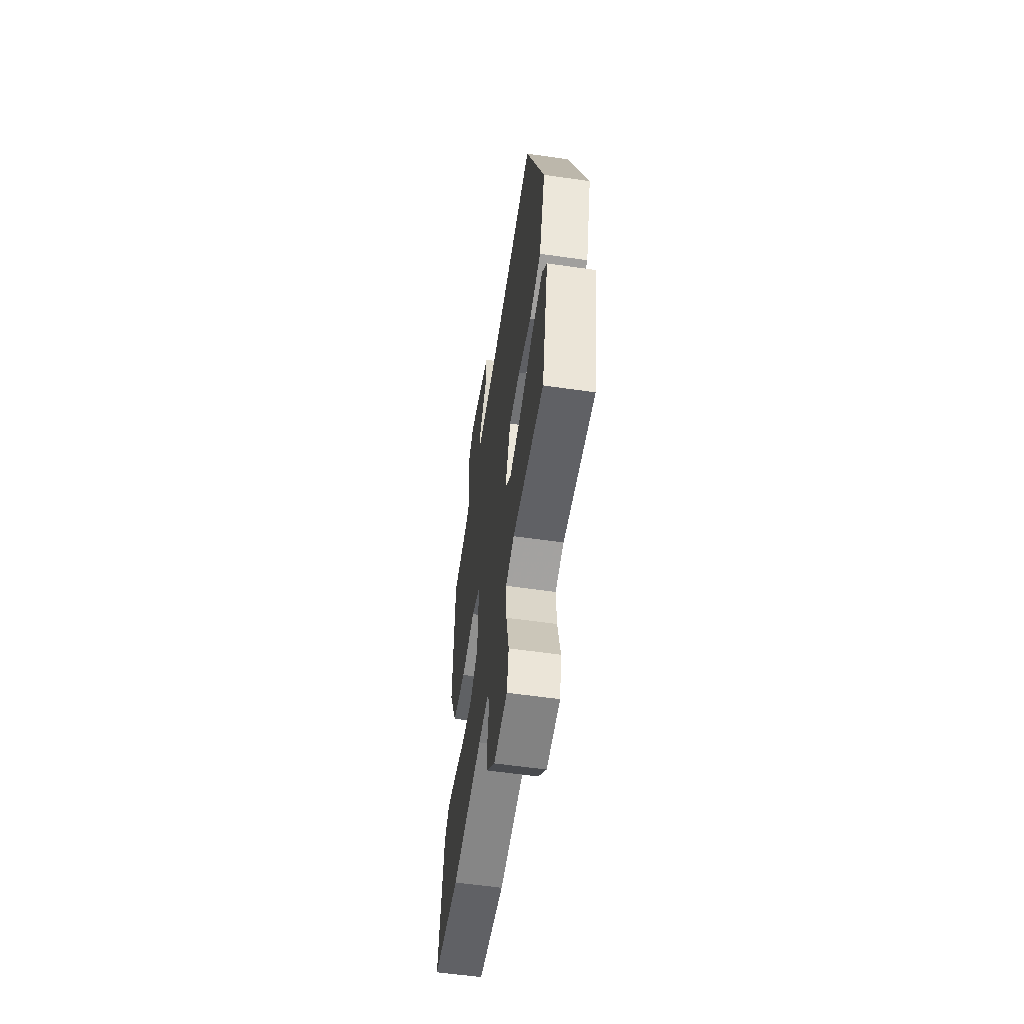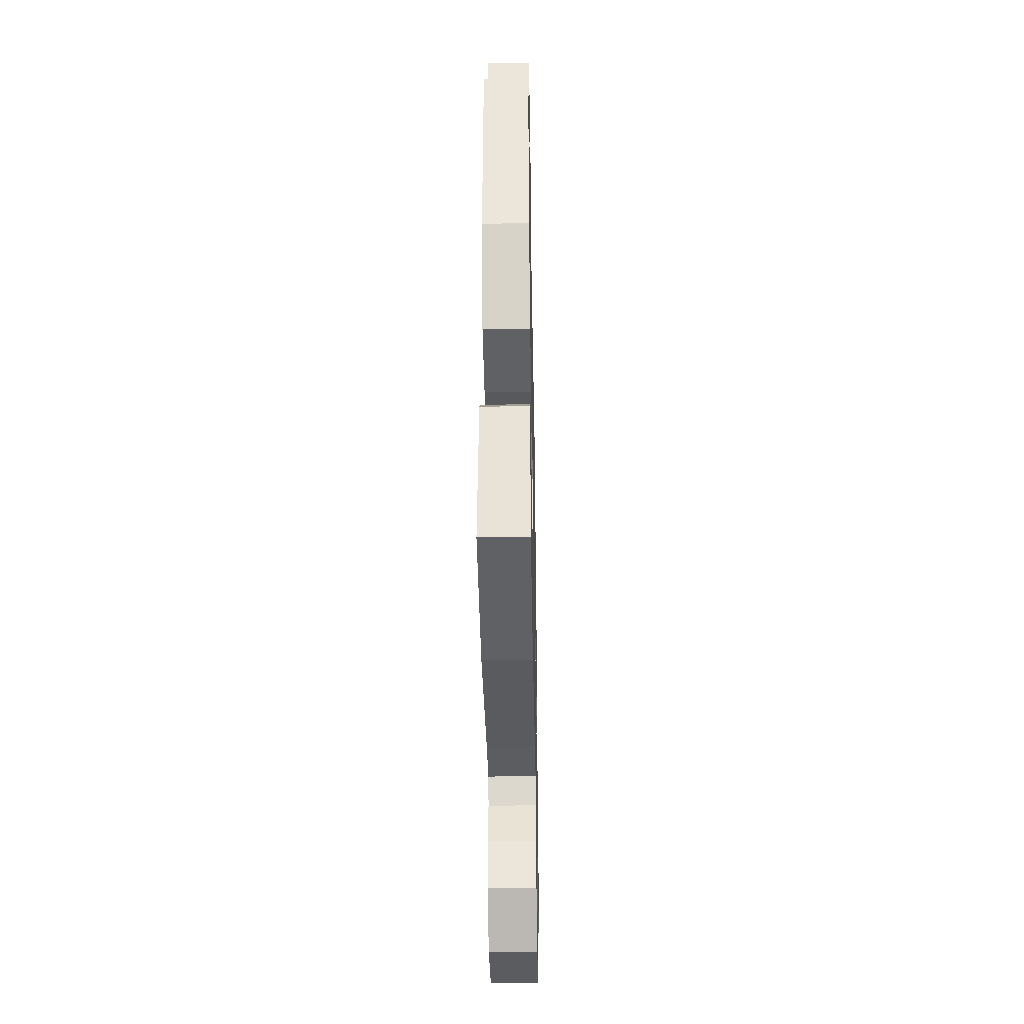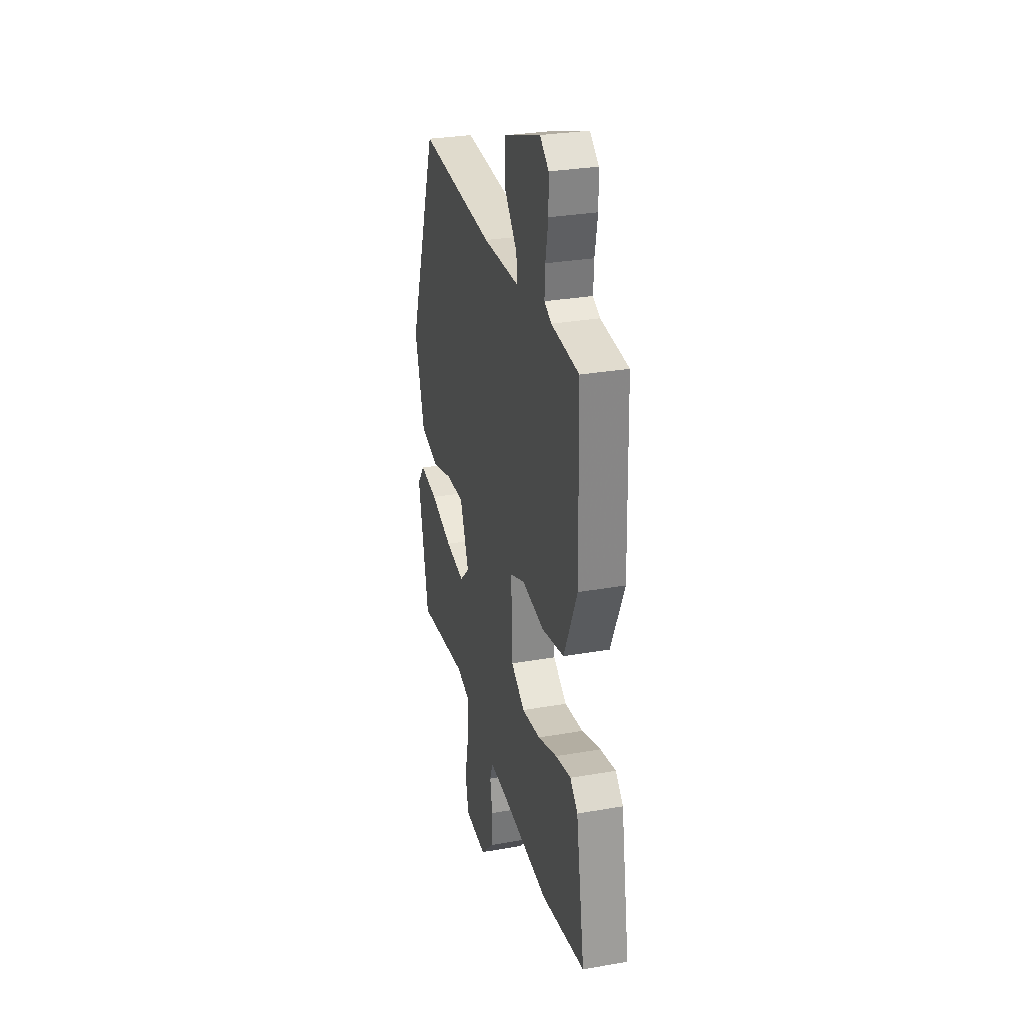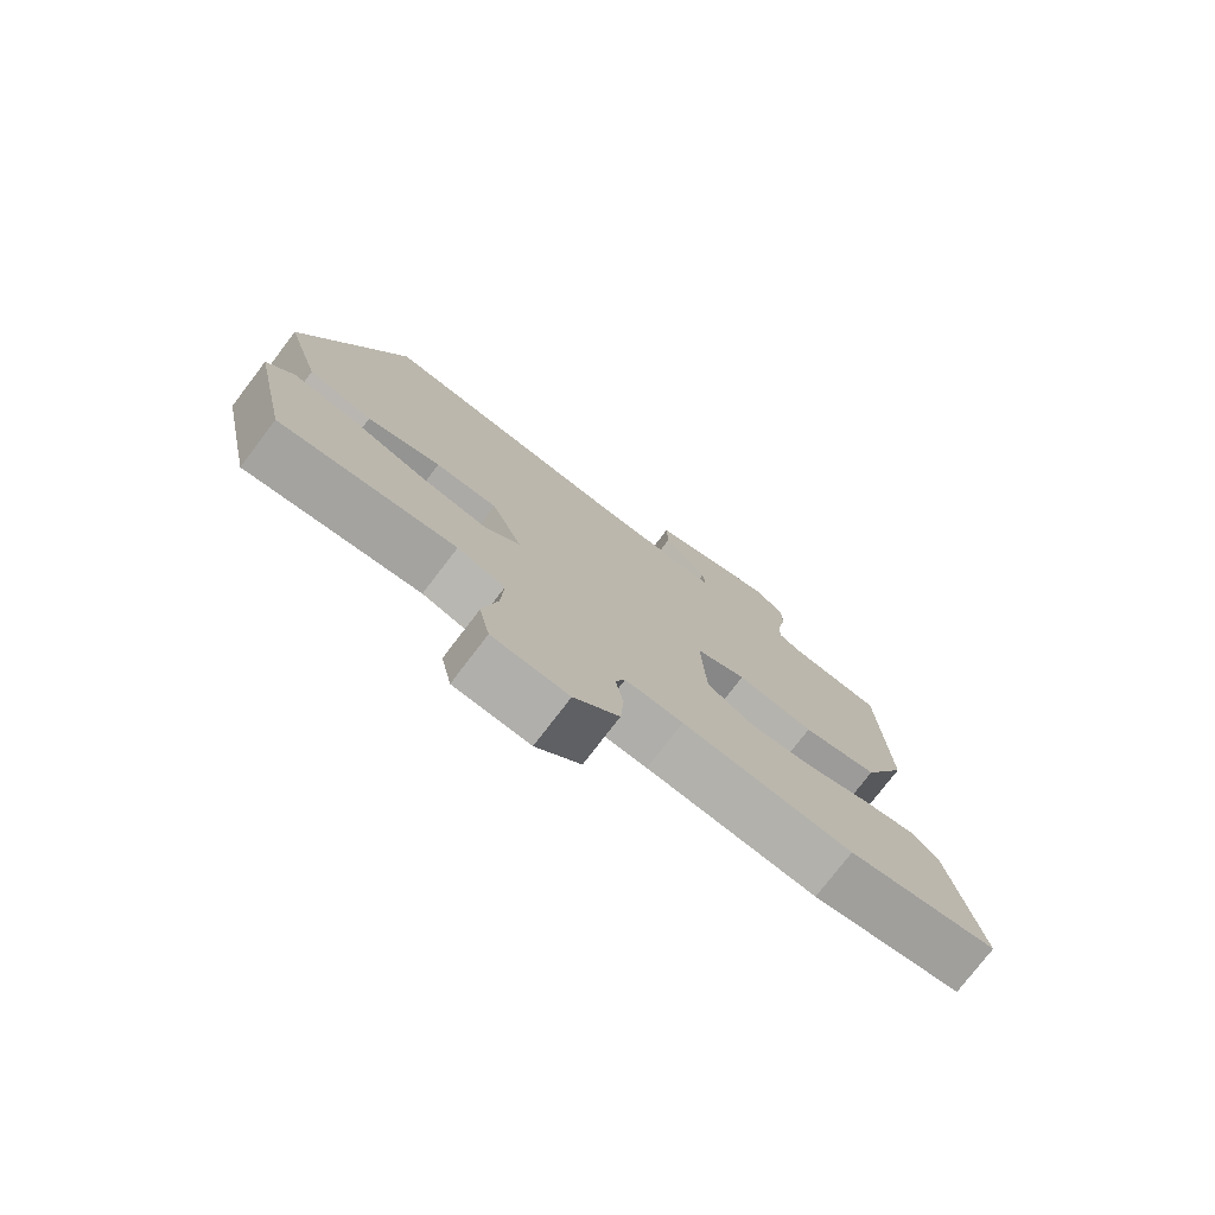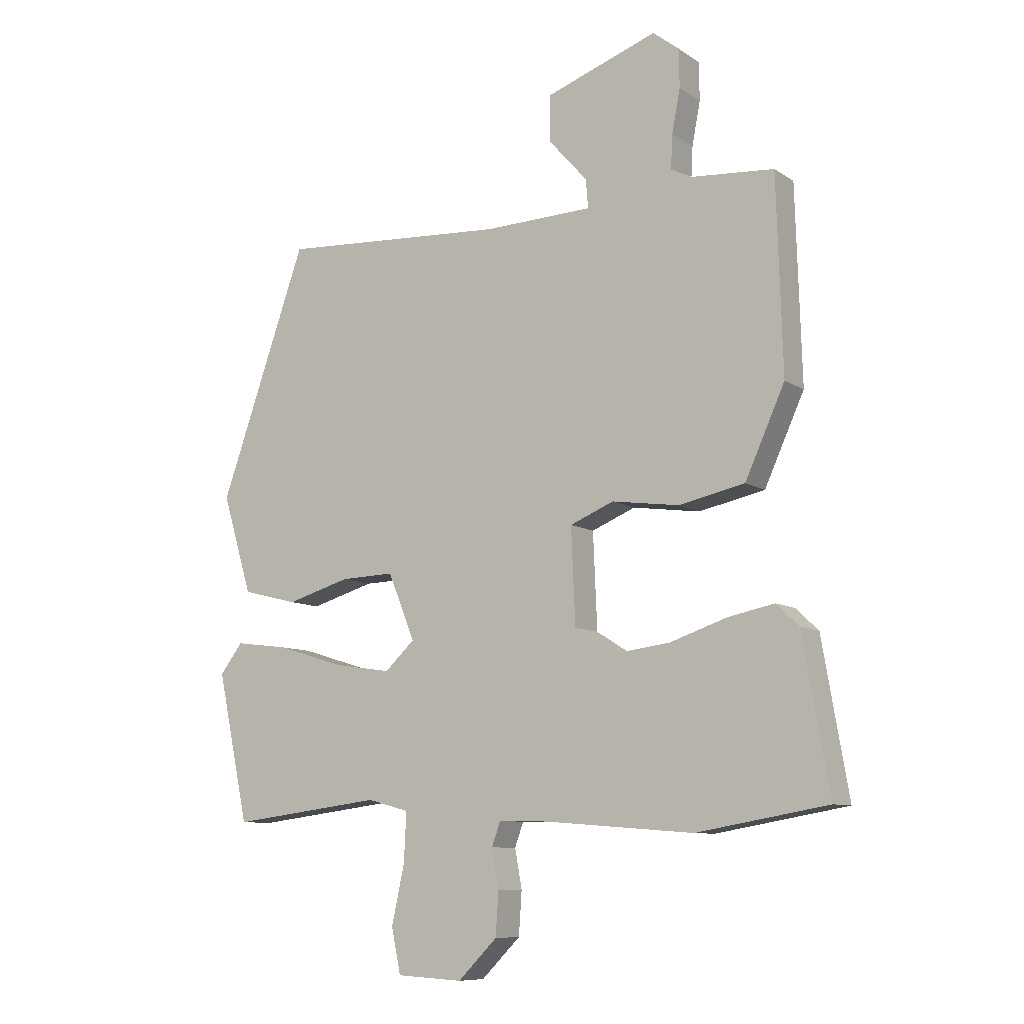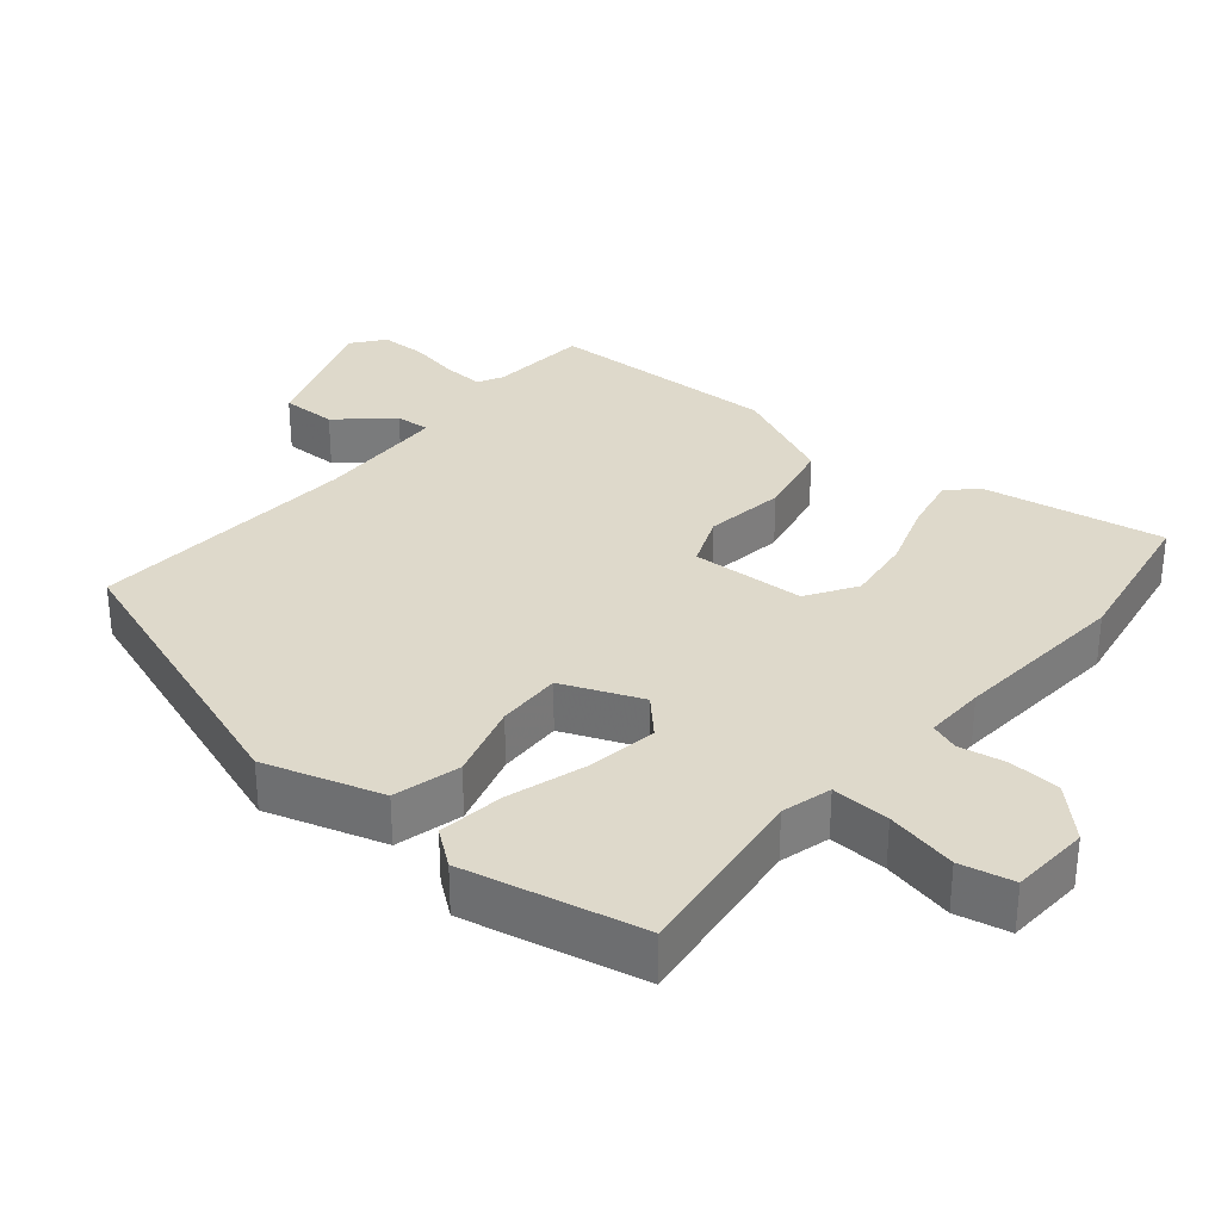
<metadata>
{"format":"obj","ext":"obj","renderer":"f3d","projection":"perspective","resolution":1024,"background":"white","views":[{"elev":-57.6,"azim":81.5,"up":"+Z"},{"elev":-37.9,"azim":-88.9,"up":"+Z"},{"elev":29.6,"azim":-104.5,"up":"+Z"},{"elev":-76.9,"azim":142.6,"up":"+Z"},{"elev":-9.2,"azim":-148.5,"up":"+Z"},{"elev":31.8,"azim":129.9,"up":"+Y"}]}
</metadata>
<code>
v 0.494 0.07 -0.499
v 0.234 0.07 -0.466
v 0.163 0.07 -0.485
v 0.167 0.07 -0.568
v 0.189 0.07 -0.669
v 0.173 0.07 -0.745
v 0.06 0.07 -0.751
v -0.007 0.07 -0.684
v -0.012 0.07 -0.61
v 0 0.07 -0.544
v -0.015 0.07 -0.503
v -0.101 0.07 -0.505
v -0.355 0.07 -0.525
v -0.579 0.07 -0.486
v -0.534 0.07 -0.226
v -0.495 0.07 -0.189
v -0.416 0.07 -0.205
v -0.318 0.07 -0.238
v -0.223 0.07 -0.25
v -0.153 0.07 -0.206
v -0.146 0.07 -0.043
v -0.221 0.07 -0.012
v -0.336 0.07 -0.028
v -0.449 0.07 -0.004
v -0.517 0.07 0.146
v -0.507 0.07 0.478
v -0.366 0.07 0.489
v -0.33 0.07 0.507
v -0.333 0.07 0.565
v -0.347 0.07 0.638
v -0.346 0.07 0.703
v -0.301 0.07 0.738
v -0.109 0.07 0.67
v -0.11 0.07 0.591
v -0.176 0.07 0.517
v -0.18 0.07 0.468
v 0.007 0.07 0.462
v 0.396 0.07 0.486
v 0.546 0.07 0.061
v 0.495 0.07 -0.107
v 0.4 0.07 -0.131
v 0.291 0.07 -0.099
v 0.199 0.07 -0.096
v 0.153 0.07 -0.209
v 0.204 0.07 -0.257
v 0.303 0.07 -0.242
v 0.416 0.07 -0.207
v 0.509 0.07 -0.195
v 0.548 0.07 -0.246
v 0.494 0 -0.499
v 0.234 0 -0.466
v 0.163 0 -0.485
v 0.167 0 -0.568
v 0.189 0 -0.669
v 0.173 0 -0.745
v 0.06 0 -0.751
v -0.007 0 -0.684
v -0.012 0 -0.61
v 0 0 -0.544
v -0.015 0 -0.503
v -0.101 0 -0.505
v -0.355 0 -0.525
v -0.579 0 -0.486
v -0.534 0 -0.226
v -0.495 0 -0.189
v -0.416 0 -0.205
v -0.318 0 -0.238
v -0.223 0 -0.25
v -0.153 0 -0.206
v -0.146 0 -0.043
v -0.221 0 -0.012
v -0.336 0 -0.028
v -0.449 0 -0.004
v -0.517 0 0.146
v -0.507 0 0.478
v -0.366 0 0.489
v -0.33 0 0.507
v -0.333 0 0.565
v -0.347 0 0.638
v -0.346 0 0.703
v -0.301 0 0.738
v -0.109 0 0.67
v -0.11 0 0.591
v -0.176 0 0.517
v -0.18 0 0.468
v 0.007 0 0.462
v 0.396 0 0.486
v 0.546 0 0.061
v 0.495 0 -0.107
v 0.4 0 -0.131
v 0.291 0 -0.099
v 0.199 0 -0.096
v 0.153 0 -0.209
v 0.204 0 -0.257
v 0.303 0 -0.242
v 0.416 0 -0.207
v 0.509 0 -0.195
v 0.548 0 -0.246
f 49 1 2
f 48 49 2
f 47 48 2
f 46 47 2
f 45 46 2 3
f 44 45 3
f 40 41 42
f 39 40 42
f 38 39 42
f 37 38 42
f 36 37 42 43
f 33 34 35
f 32 33 35
f 31 32 35
f 30 31 35
f 29 30 35
f 28 29 35 36
f 36 43 44
f 28 36 44
f 27 28 44
f 25 26 27
f 24 25 27
f 23 24 27
f 22 23 27
f 16 17 18
f 15 16 18
f 14 15 18
f 13 14 18
f 12 13 18
f 11 12 18 19
f 8 9 10
f 7 8 10
f 6 7 10
f 5 6 10
f 4 5 10
f 3 4 10 11
f 11 19 20
f 3 11 20
f 44 3 20
f 21 22 27
f 44 20 21
f 21 27 44
f 51 50 98
f 51 98 97
f 51 97 96
f 51 96 95
f 52 51 95 94
f 52 94 93
f 91 90 89
f 91 89 88
f 91 88 87
f 91 87 86
f 92 91 86 85
f 84 83 82
f 84 82 81
f 84 81 80
f 84 80 79
f 84 79 78
f 85 84 78 77
f 93 92 85
f 93 85 77
f 93 77 76
f 76 75 74
f 76 74 73
f 76 73 72
f 76 72 71
f 67 66 65
f 67 65 64
f 67 64 63
f 67 63 62
f 67 62 61
f 68 67 61 60
f 59 58 57
f 59 57 56
f 59 56 55
f 59 55 54
f 59 54 53
f 60 59 53 52
f 69 68 60
f 69 60 52
f 69 52 93
f 76 71 70
f 70 69 93
f 93 76 70
f 1 50 51 2
f 2 51 52 3
f 3 52 53 4
f 4 53 54 5
f 5 54 55 6
f 6 55 56 7
f 7 56 57 8
f 8 57 58 9
f 9 58 59 10
f 10 59 60 11
f 11 60 61 12
f 12 61 62 13
f 13 62 63 14
f 14 63 64 15
f 15 64 65 16
f 16 65 66 17
f 17 66 67 18
f 18 67 68 19
f 19 68 69 20
f 20 69 70 21
f 21 70 71 22
f 22 71 72 23
f 23 72 73 24
f 24 73 74 25
f 25 74 75 26
f 26 75 76 27
f 27 76 77 28
f 28 77 78 29
f 29 78 79 30
f 30 79 80 31
f 31 80 81 32
f 32 81 82 33
f 33 82 83 34
f 34 83 84 35
f 35 84 85 36
f 36 85 86 37
f 37 86 87 38
f 38 87 88 39
f 39 88 89 40
f 40 89 90 41
f 41 90 91 42
f 42 91 92 43
f 43 92 93 44
f 44 93 94 45
f 45 94 95 46
f 46 95 96 47
f 47 96 97 48
f 48 97 98 49
f 49 98 50 1

</code>
